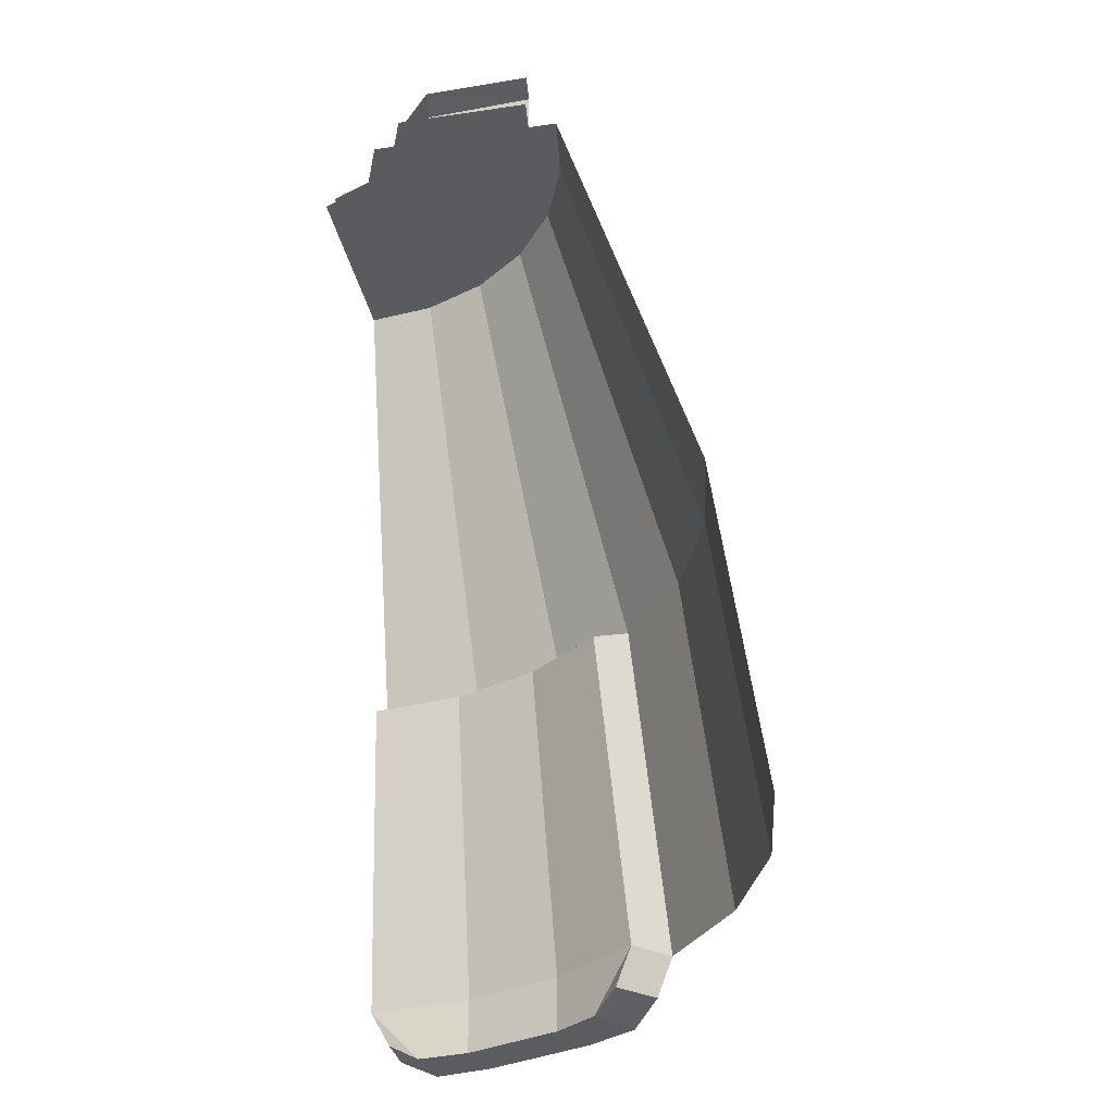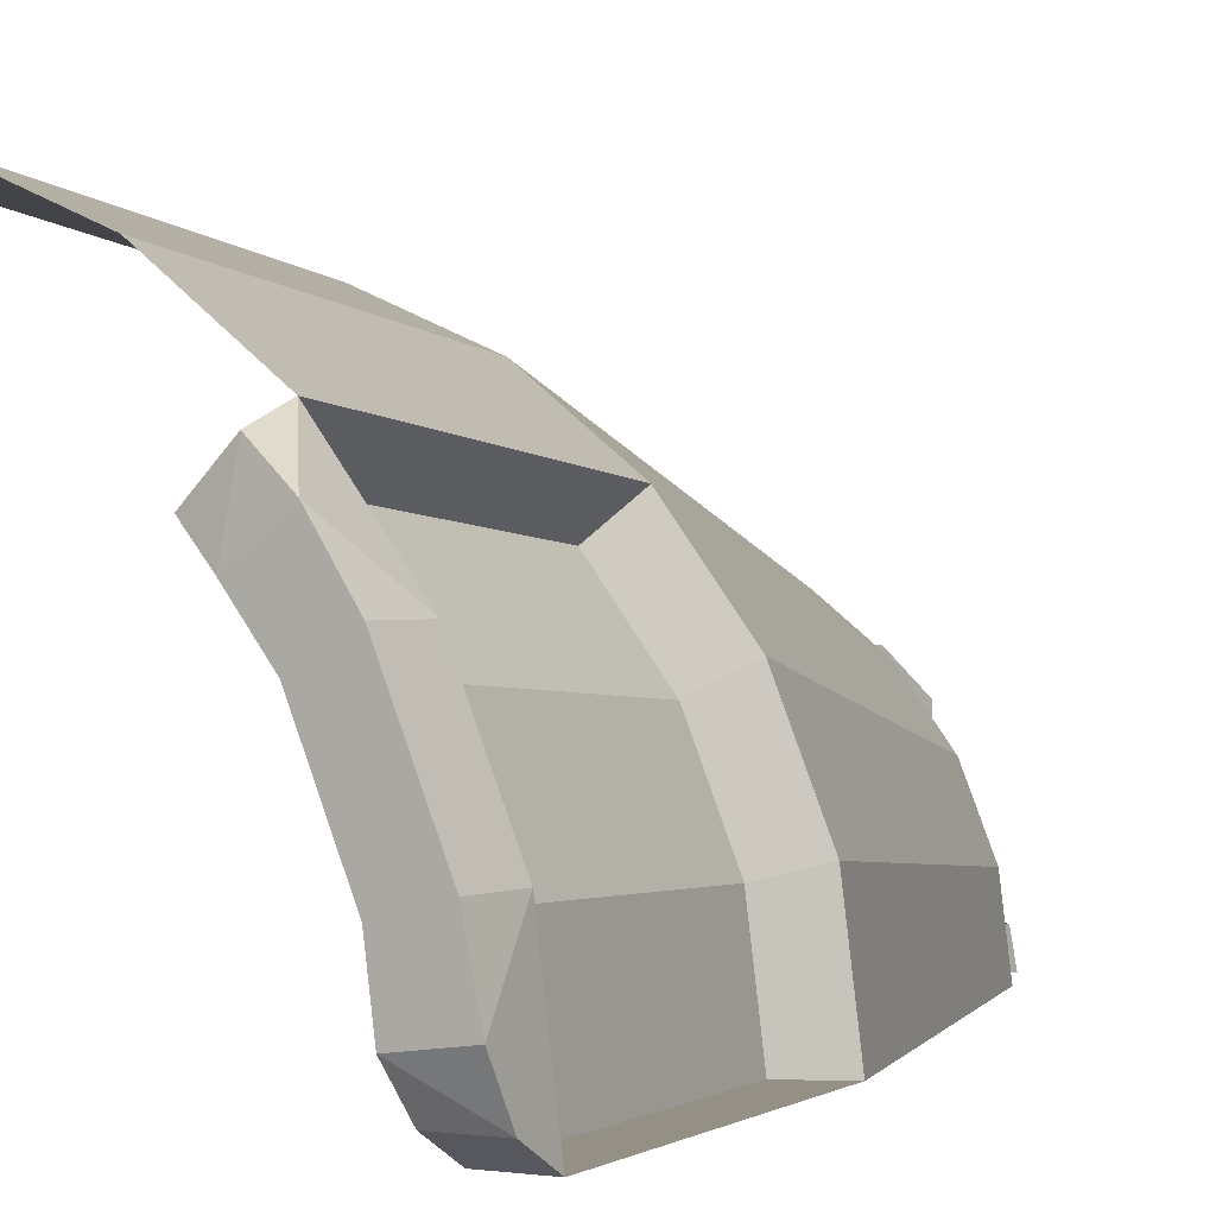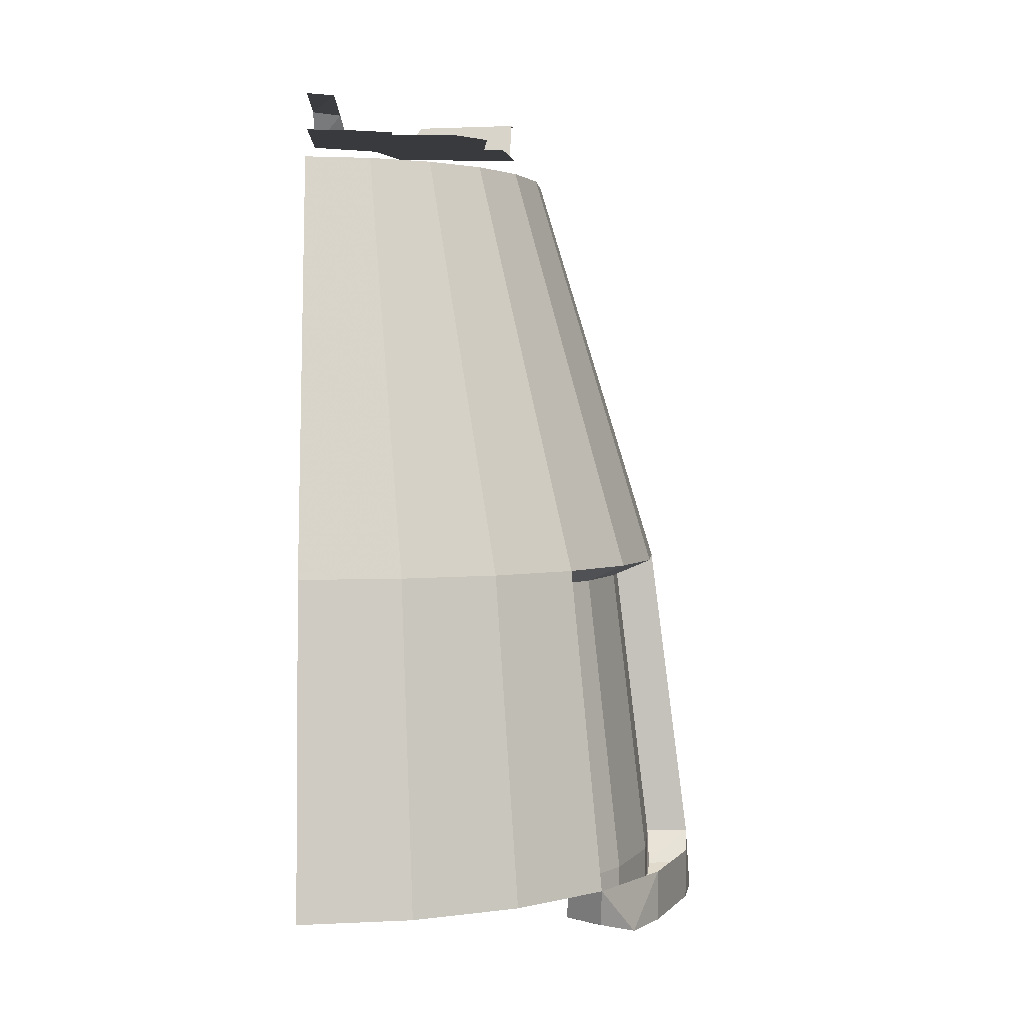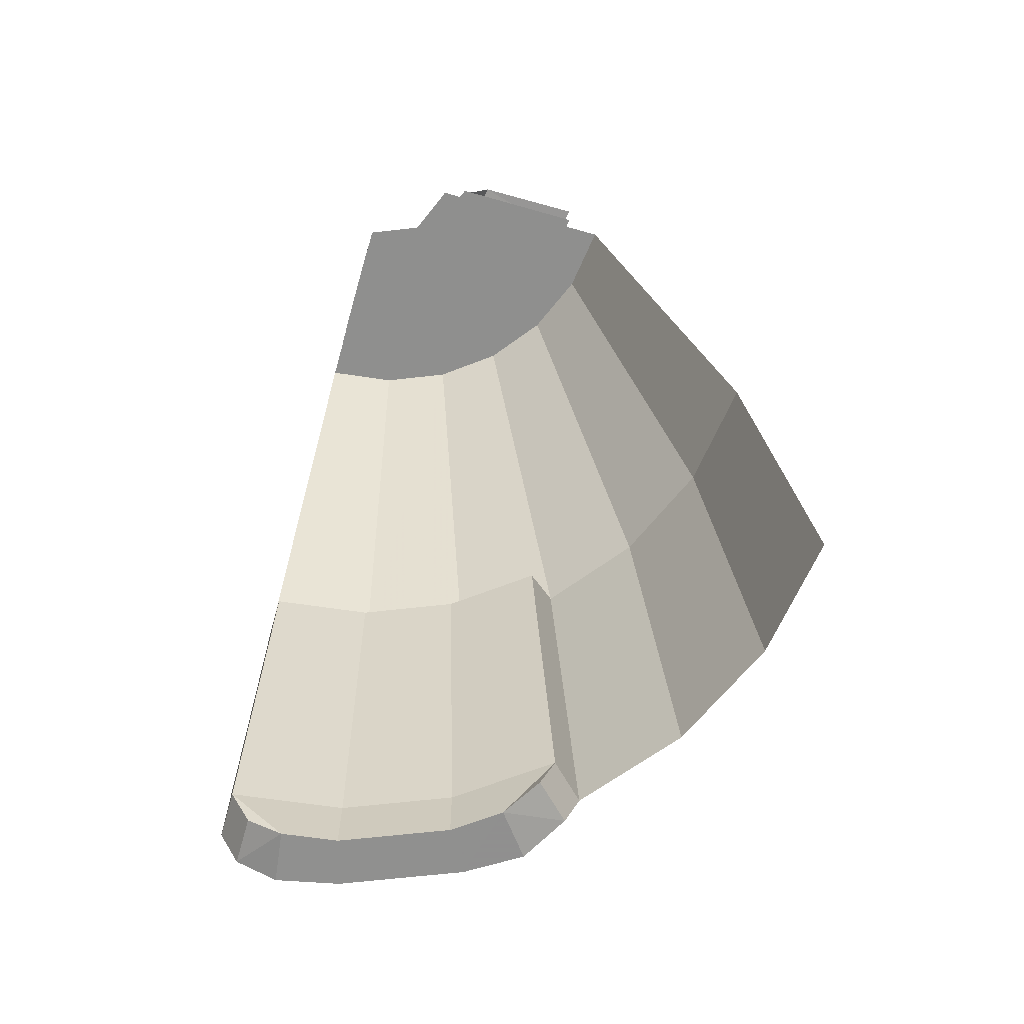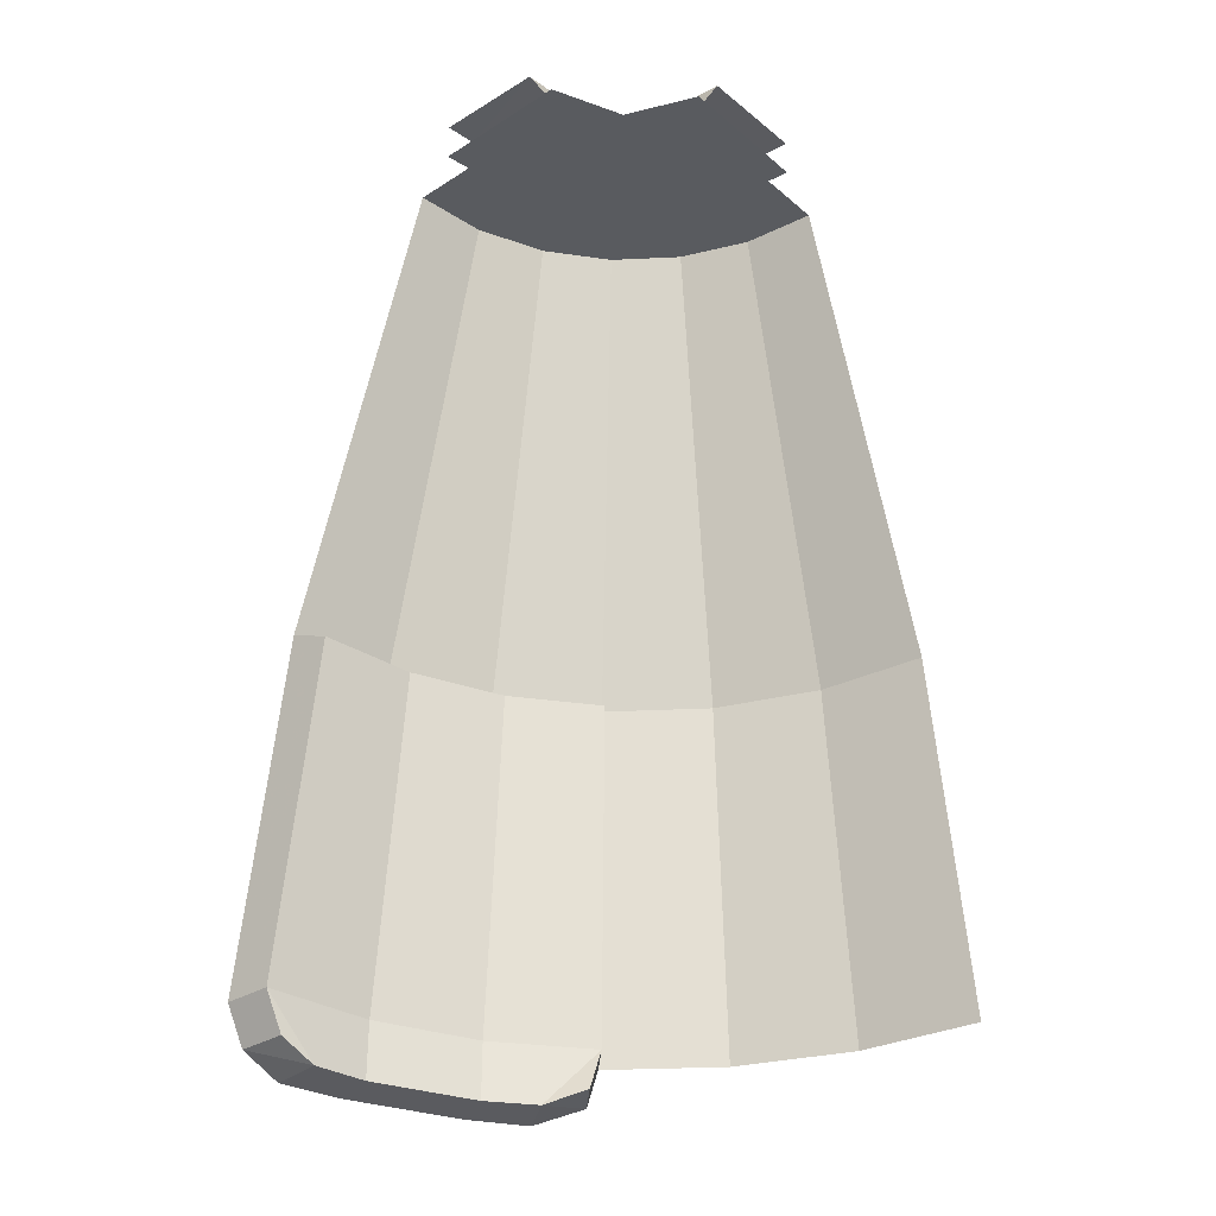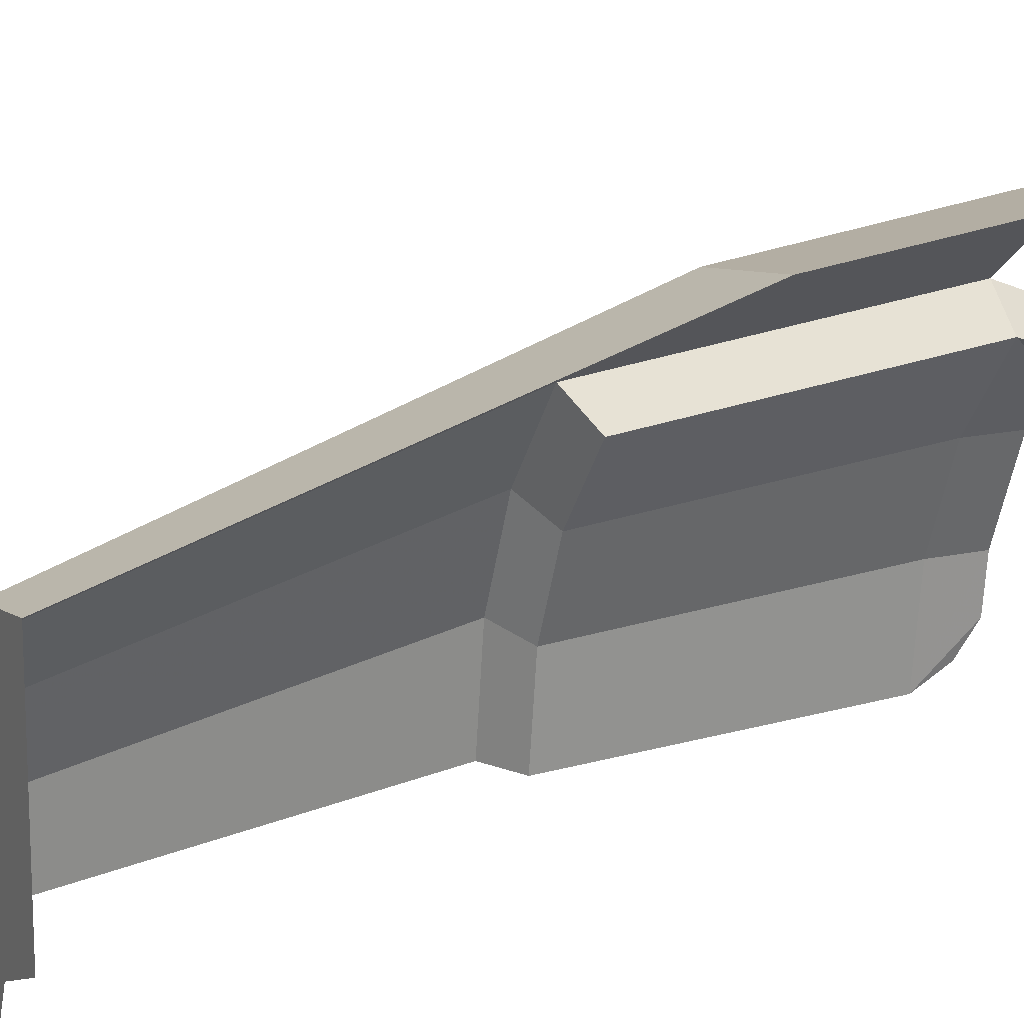
<metadata>
{"format":"obj","ext":"obj","renderer":"f3d","projection":"perspective","resolution":1024,"background":"white","views":[{"elev":-33.5,"azim":-78.8,"up":"+Y"},{"elev":0.6,"azim":31.2,"up":"+Z"},{"elev":2.3,"azim":-2.2,"up":"+Y"},{"elev":-65.3,"azim":-106.0,"up":"+Y"},{"elev":-32.7,"azim":-138.8,"up":"+Y"},{"elev":14.9,"azim":-116.2,"up":"+Z"}]}
</metadata>
<code>
v 0 -0.4 1.086
v 0.2811 -0.4 1.049
v 0.425 -2.211 1.586
v 0 -2.211 1.642
v 0.8212 -2.211 1.422
v 0.425 -2.211 1.586
v 0.2811 -0.4 1.049
v 0.5431 -0.4 0.9406
v 1.161 -2.211 1.161
v 0.8212 -2.211 1.422
v 0.5431 -0.4 0.9406
v 0.768 -0.4 0.768
v 1.422 -2.211 0.8212
v 1.161 -2.211 1.161
v 0.768 -0.4 0.768
v 0.9406 -0.4 0.5431
v 1.586 -2.211 0.425
v 1.422 -2.211 0.8212
v 0.9406 -0.4 0.5431
v 1.049 -0.4 0.2811
v 1.049 -0.4 0.2811
v 1.086 -0.4 0
v 1.642 -2.211 0
v 1.586 -2.211 0.425
v 0 -2.211 1.642
v 0.425 -2.211 1.586
v 0.471 -3.6 1.758
v 0 -3.6 1.82
v 0.91 -3.6 1.576
v 0.471 -3.6 1.758
v 0.425 -2.211 1.586
v 0.8212 -2.211 1.422
v 1.287 -3.6 1.287
v 0.91 -3.6 1.576
v 0.8212 -2.211 1.422
v 1.161 -2.211 1.161
v 1.408 -3.6 0.8127
v 1.149 -3.6 1.149
v 1.037 -2.287 1.037
v 1.27 -2.287 0.7335
v 1.57 -3.6 0.4207
v 1.408 -3.6 0.8127
v 1.27 -2.287 0.7335
v 1.417 -2.287 0.3796
v 1.625 -3.6 0
v 1.57 -3.6 0.4207
v 1.417 -2.287 0.3796
v 1.467 -2.287 0
v 1.149 -3.6 1.149
v 1.287 -3.6 1.287
v 1.161 -2.211 1.161
v 1.037 -2.287 1.037
v 1.467 -2.287 0
v 1.642 -2.211 0
v 1.82 -3.6 0
v 1.625 -3.6 0
v 1.27 -2.287 0.7335
v 1.037 -2.287 1.037
v 1.161 -2.211 1.161
v 1.422 -2.211 0.8212
v 1.417 -2.287 0.3796
v 1.27 -2.287 0.7335
v 1.422 -2.211 0.8212
v 1.586 -2.211 0.425
v 1.467 -2.287 0
v 1.417 -2.287 0.3796
v 1.586 -2.211 0.425
v 1.642 -2.211 0
v 0.373 -0.2625 0.8783
v 0 -0.2625 0.4
v 0 -0.2625 0.9547
v 0.248 -0.2625 0.9254
v 0.3709 -0.2625 0.8077
v 0 -0.2625 0.4
v 0.373 -0.2625 0.8783
v 0.4 -0.2625 0.4
v 0 -0.2625 0.4
v 0.3709 -0.2625 0.8077
v 0.6671 -0.2625 0.8024
v 0.8037 -0.2625 0.6716
v 0.4 -0.2625 0.4
v 0.6671 -0.2625 0.8024
v 0.881 -0.2625 0.3672
v 0.9148 -0.2625 0.2447
v 0.9547 -0.2625 0
v 0.4 -0.2625 0
v 0.7995 -0.2625 0.3718
v 0.881 -0.2625 0.3672
v 0.4 -0.2625 0
v 0.4 -0.2625 0.4
v 0.8037 -0.2625 0.6716
v 0.7995 -0.2625 0.3718
v 0.4 -0.2625 0
v 0.161 -0.2625 0.4031
v 0.1245 -0.1274 0.4985
v 0.1641 -0.2625 0.9354
v 0.1245 -0.1274 0.4985
v 0.1191 -0.1102 0.9432
v 0.1641 -0.2625 0.9354
v 0.161 -0.2625 0.4031
v 0 -0.2625 0.4328
v 0.1245 -0.1274 0.4985
v 0 -0.1156 0.5177
v 0.1245 -0.1274 0.4985
v 0 -0.2625 0.4328
v 0.1245 -0.1274 0.4985
v 0 -0.1156 0.5177
v 0.1191 -0.1102 0.9432
v 0 -0.1156 0.5177
v 0 -0.1036 0.9565
v 0.1191 -0.1102 0.9432
v 0.4036 -0.2625 0.1605
v 0.9276 -0.2625 0.1637
v 0.499 -0.1274 0.1241
v 0.9276 -0.2625 0.1637
v 0.9384 -0.1102 0.1186
v 0.499 -0.1274 0.1241
v 0.4036 -0.2625 0.1605
v 0.499 -0.1274 0.1241
v 0.4328 -0.2625 0
v 0.5177 -0.1156 0
v 0.4328 -0.2625 0
v 0.499 -0.1274 0.1241
v 0.499 -0.1274 0.1241
v 0.9384 -0.1102 0.1186
v 0.5177 -0.1156 0
v 0.9384 -0.1102 0.1186
v 0.9565 -0.1036 0
v 0.5177 -0.1156 0
v 0.4 -0.2625 0.4
v 0.2828 -0.2625 0.2828
v 0.4 -0.2625 0
v 0.4 -0.2625 0.4
v 0 -0.2625 0.4
v 0.2828 -0.2625 0.2828
v 0.2811 -0.4 1.049
v 0 -0.4 1.086
v 0 -0.4 0.3
v 0.3 -0.4 0.3
v 0.5431 -0.4 0.9406
v 0.2811 -0.4 1.049
v 0.3 -0.4 0.3
v 0.768 -0.4 0.768
v 0.9406 -0.4 0.5431
v 0.768 -0.4 0.768
v 0.3 -0.4 0.3
v 1.049 -0.4 0.2811
v 1.049 -0.4 0.2811
v 0.3 -0.4 0.3
v 0.3 -0.4 0
v 1.086 -0.4 0
v 0.3 -0.4 0.3
v 0.2121 -0.4 0.2121
v 0.3 -0.4 0
v 0.3 -0.4 0.3
v 0 -0.4 0.3
v 0.2121 -0.4 0.2121
v 1.576 -3.6 0.91
v 1.287 -3.6 1.287
v 1.446 -3.821 1.109
v 1.287 -3.6 1.287
v 1.287 -3.764 1.224
v 1.446 -3.821 1.109
v 1.446 -3.821 1.109
v 1.576 -3.821 0.91
v 1.576 -3.6 0.91
v 1.576 -3.6 0.91
v 1.576 -3.821 0.91
v 1.758 -3.821 0.471
v 1.758 -3.6 0.471
v 1.82 -3.745 0.08025
v 1.82 -3.6 0
v 1.807 -3.821 0.2379
v 1.807 -3.821 0.2379
v 1.82 -3.6 0
v 1.758 -3.6 0.471
v 1.807 -3.821 0.2379
v 1.758 -3.6 0.471
v 1.758 -3.821 0.471
v 1.279 -3.82 0.981
v 1.446 -3.821 1.109
v 1.287 -3.764 1.224
v 1.287 -3.764 1.224
v 1.149 -3.763 1.087
v 1.279 -3.82 0.981
v 1.758 -3.821 0.471
v 1.576 -3.821 0.91
v 1.408 -3.82 0.8127
v 1.57 -3.82 0.4207
v 1.57 -3.82 0.4207
v 1.598 -3.82 0.2104
v 1.807 -3.821 0.2379
v 1.758 -3.821 0.471
v 1.576 -3.821 0.91
v 1.446 -3.821 1.109
v 1.279 -3.82 0.981
v 1.408 -3.82 0.8127
v 1.807 -3.821 0.2379
v 1.598 -3.82 0.2104
v 1.82 -3.745 0.08025
v 1.82 -3.745 0.08025
v 1.598 -3.82 0.2104
v 1.625 -3.745 0.08025
v 1.287 -3.764 1.224
v 1.287 -3.6 1.287
v 1.149 -3.6 1.149
v 1.149 -3.763 1.087
v 1.149 -3.6 1.149
v 1.408 -3.6 0.8127
v 1.408 -3.82 0.8127
v 1.279 -3.82 0.981
v 1.279 -3.82 0.981
v 1.149 -3.763 1.087
v 1.149 -3.6 1.149
v 1.57 -3.82 0.4207
v 1.408 -3.82 0.8127
v 1.408 -3.6 0.8127
v 1.57 -3.6 0.4207
v 1.625 -3.6 0
v 1.625 -3.745 0.08025
v 1.598 -3.82 0.2104
v 1.625 -3.6 0
v 1.598 -3.82 0.2104
v 1.57 -3.82 0.4207
v 1.57 -3.6 0.4207
v 1.625 -3.745 0.08025
v 1.625 -3.6 0
v 1.82 -3.6 0
v 1.82 -3.745 0.08025
g mesh6861645
f 1 2 3
f 3 4 1
f 5 6 7
f 7 8 5
f 9 10 11
f 11 12 9
f 13 14 15
f 15 16 13
f 17 18 19
f 19 20 17
f 21 22 23
f 23 24 21
f 25 26 27
f 27 28 25
f 29 30 31
f 31 32 29
f 33 34 35
f 35 36 33
f 37 38 39
f 39 40 37
f 41 42 43
f 43 44 41
f 45 46 47
f 47 48 45
f 49 50 51
f 51 52 49
f 53 54 55
f 55 56 53
f 57 58 59
f 59 60 57
f 61 62 63
f 63 64 61
f 65 66 67
f 67 68 65
f 69 70 71
f 71 72 69
f 73 74 75
f 76 77 78
f 78 79 76
f 80 81 82
f 83 84 85
f 85 86 83
f 87 88 89
f 90 91 92
f 92 93 90
f 94 95 96
f 97 98 99
f 100 101 102
f 103 104 105
f 106 107 108
f 109 110 111
f 112 113 114
f 115 116 117
f 118 119 120
f 121 122 123
f 124 125 126
f 127 128 129
g mesh6861646
f 130 132 131
f 133 135 134
f 136 137 138
f 138 139 136
f 140 141 142
f 142 143 140
f 144 145 146
f 146 147 144
f 148 149 150
f 150 151 148
g mesh6861648
f 152 153 154
f 155 156 157
f 158 159 160
f 161 162 163
f 164 165 166
f 167 168 169
f 169 170 167
f 171 172 173
f 174 175 176
f 177 178 179
f 180 181 182
f 183 184 185
f 186 187 188
f 188 189 186
f 190 191 192
f 192 193 190
f 194 195 196
f 196 197 194
f 198 199 200
f 201 202 203
f 204 205 206
f 206 207 204
f 208 209 210
f 210 211 208
f 212 213 214
f 215 216 217
f 217 218 215
f 219 220 221
f 222 223 224
f 224 225 222
f 226 227 228
f 228 229 226

</code>
